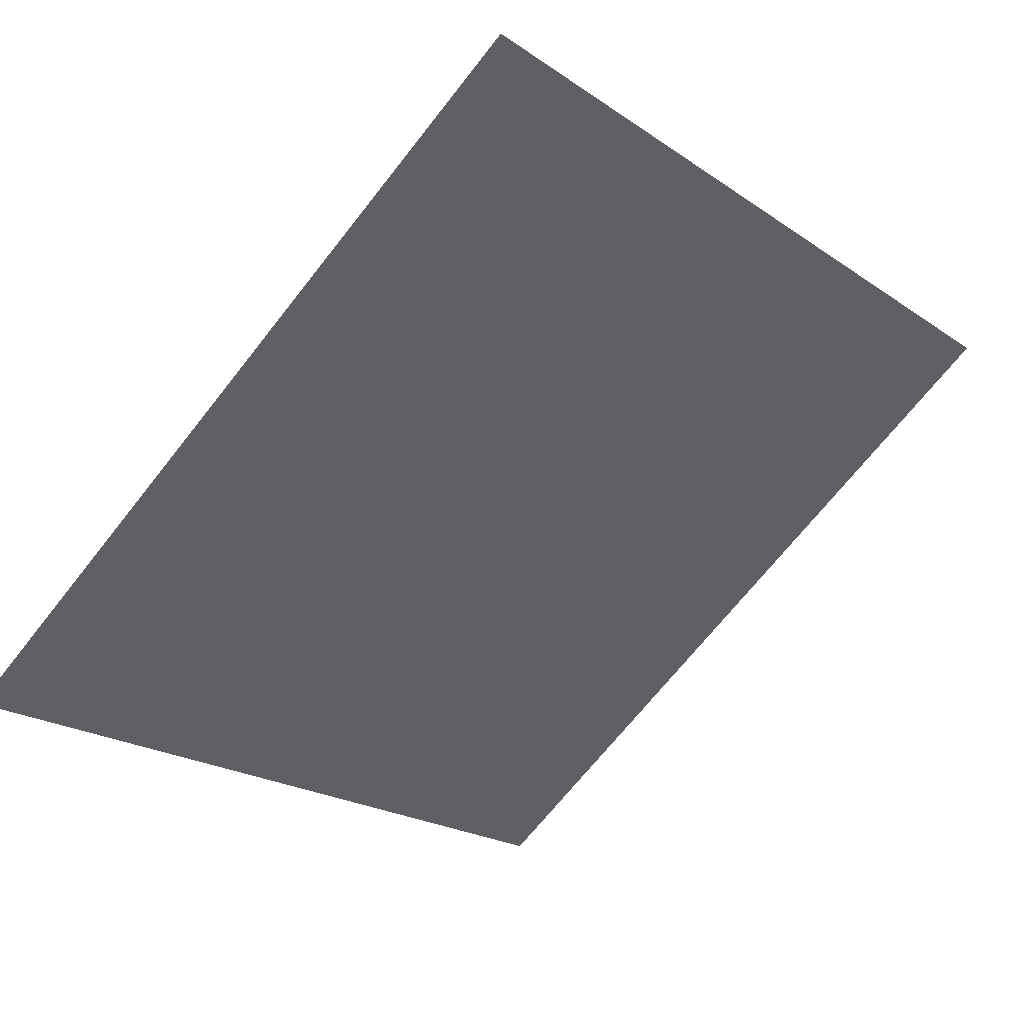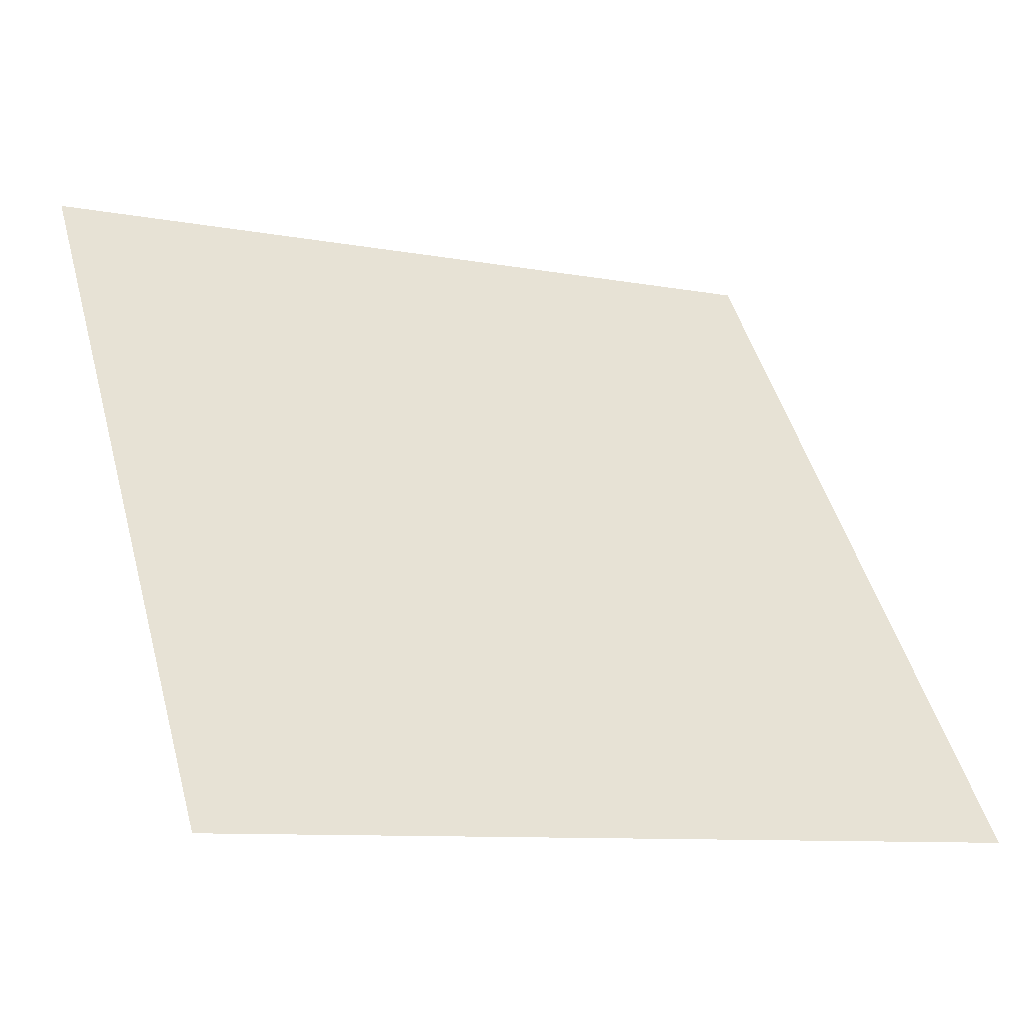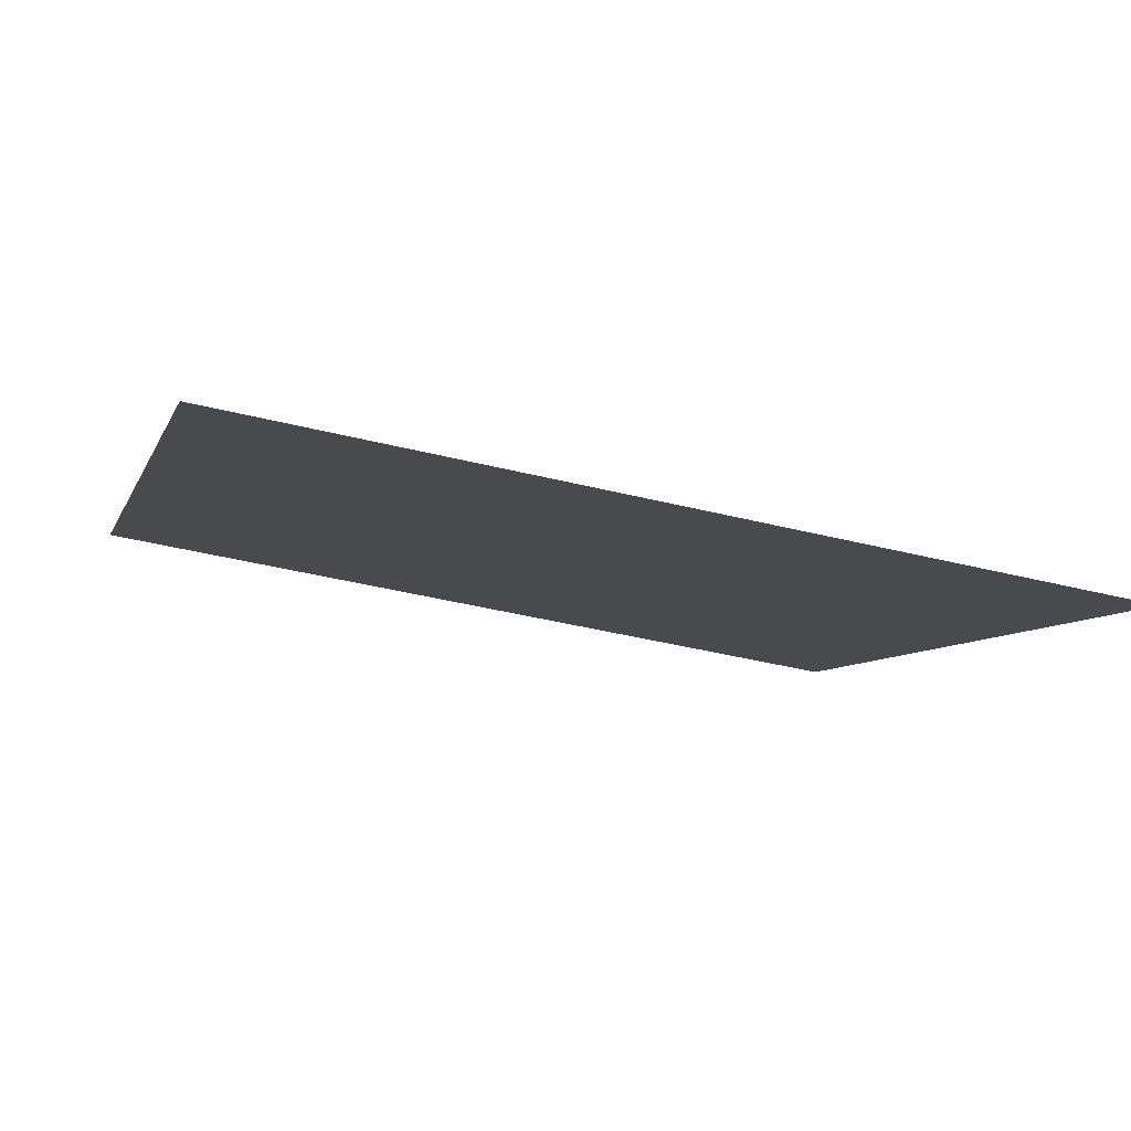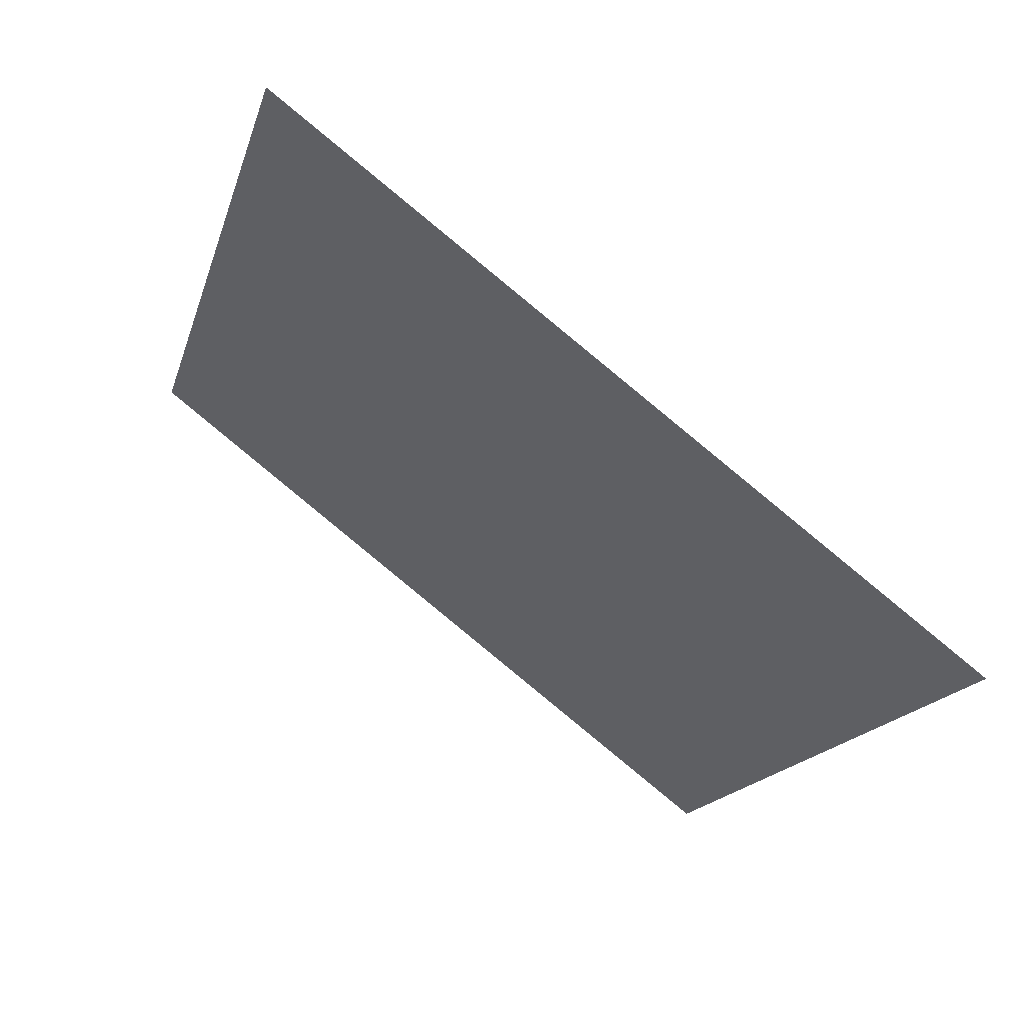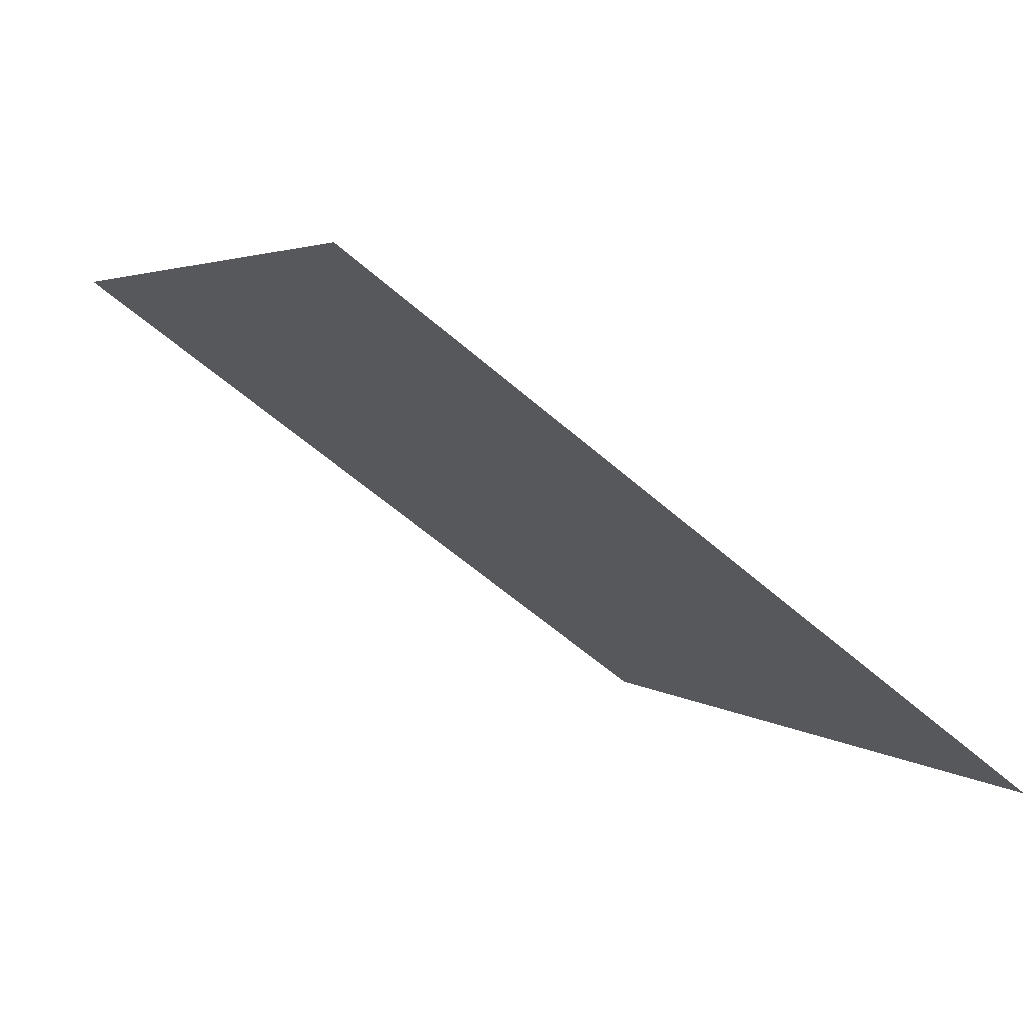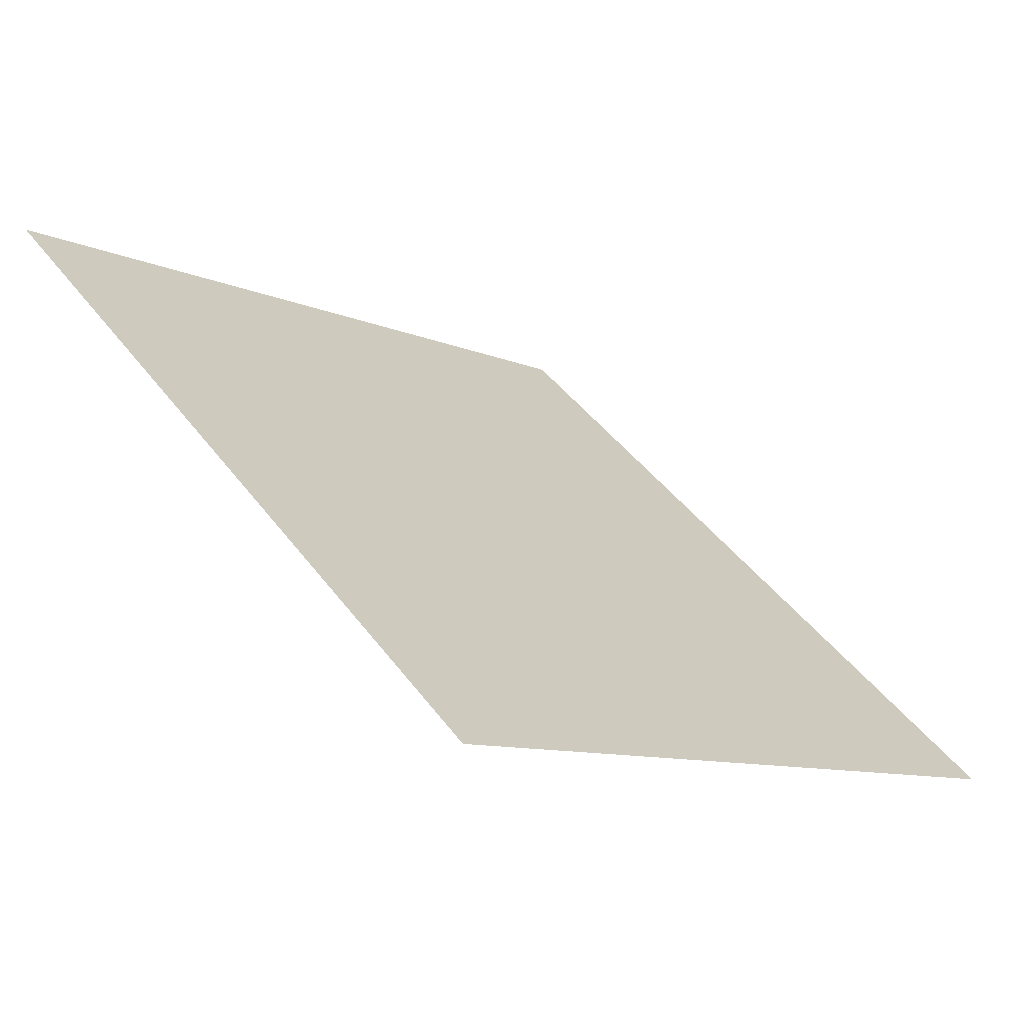
<metadata>
{"format":"obj","ext":"obj","renderer":"f3d","projection":"perspective","resolution":1024,"background":"white","views":[{"elev":-19.6,"azim":-49.4,"up":"+Y"},{"elev":-8.4,"azim":-27.5,"up":"+Z"},{"elev":-44.7,"azim":163.3,"up":"+Y"},{"elev":-17.9,"azim":76.2,"up":"+Y"},{"elev":-57.4,"azim":-43.6,"up":"+Z"},{"elev":42.9,"azim":56.4,"up":"+Y"}]}
</metadata>
<code>
v 0.2581 0.8505 0.5994
v 0.2516 0.8507 0.5995
v 0.2517 0.8546 0.6047
v 0.2582 0.8545 0.6046
f 4 3 2 1

</code>
